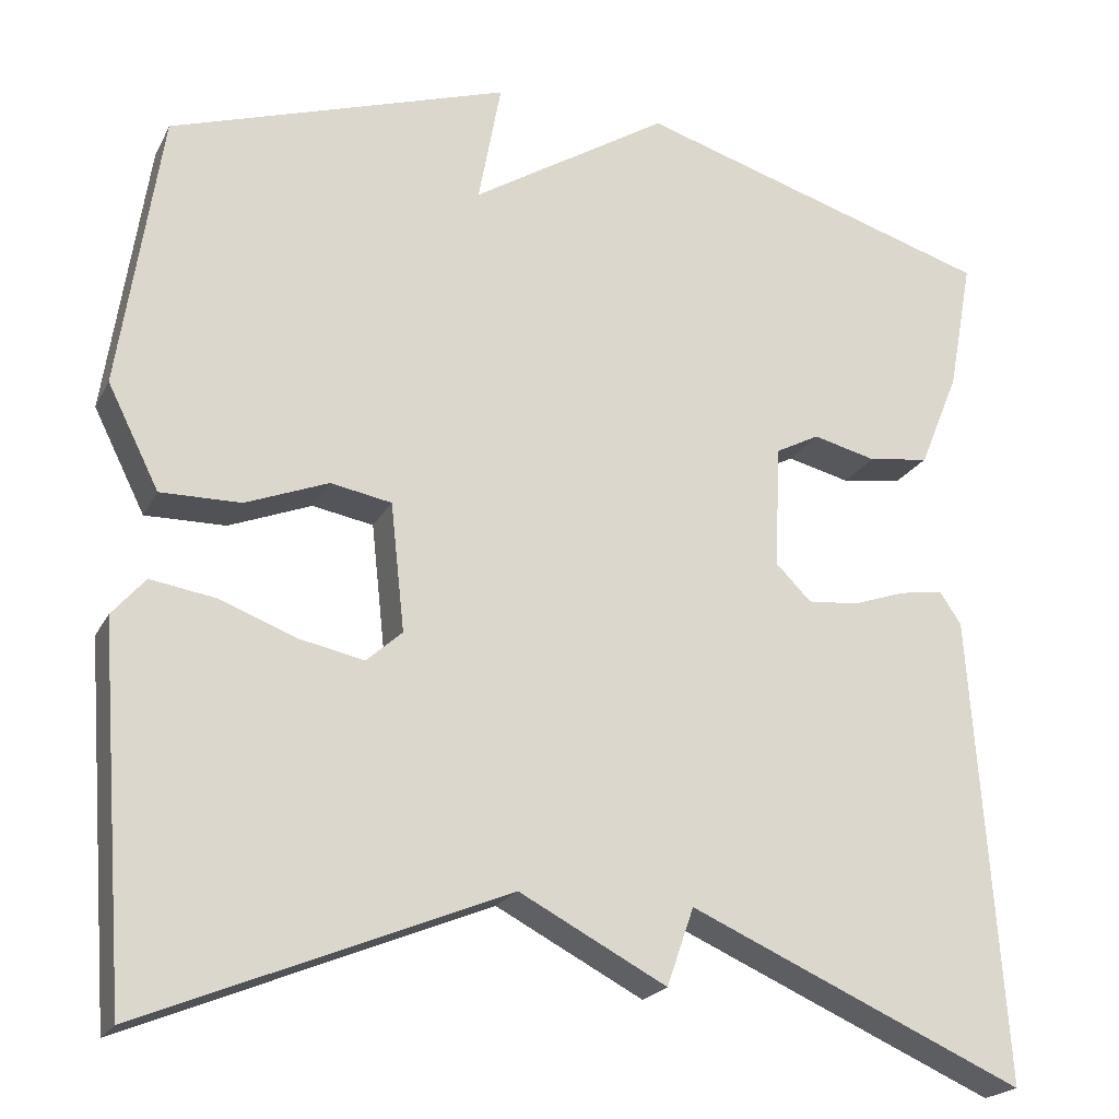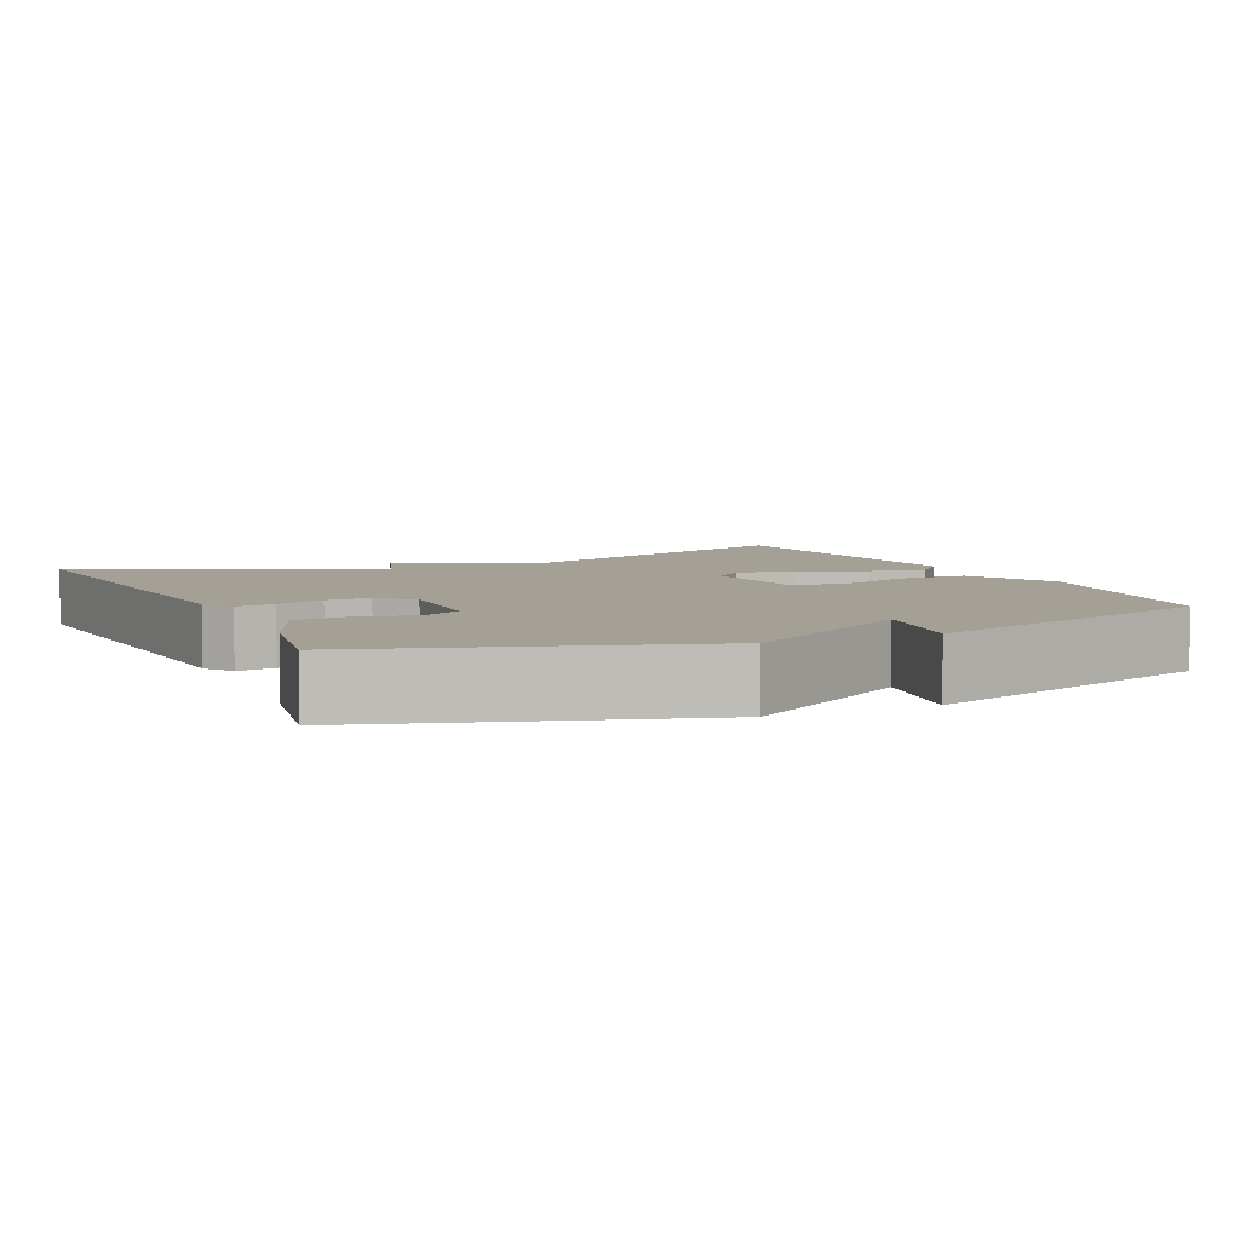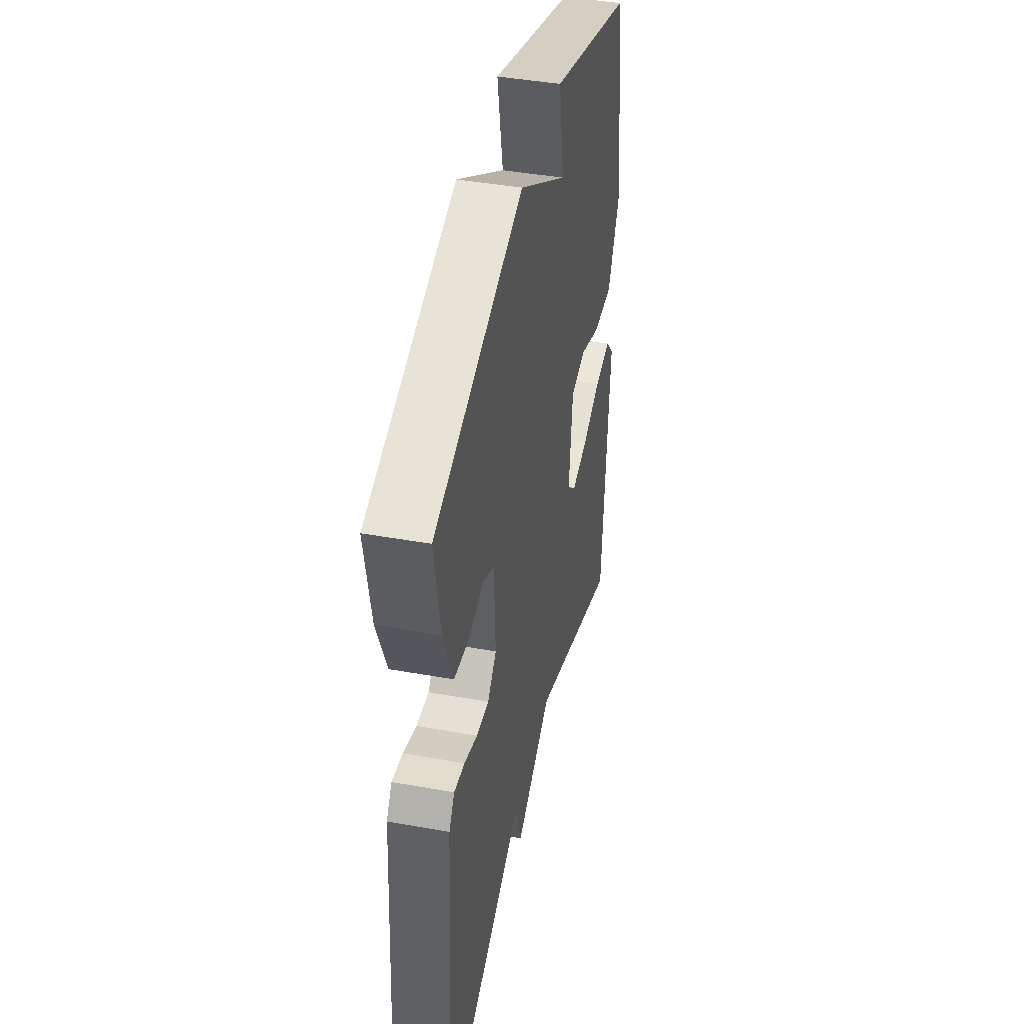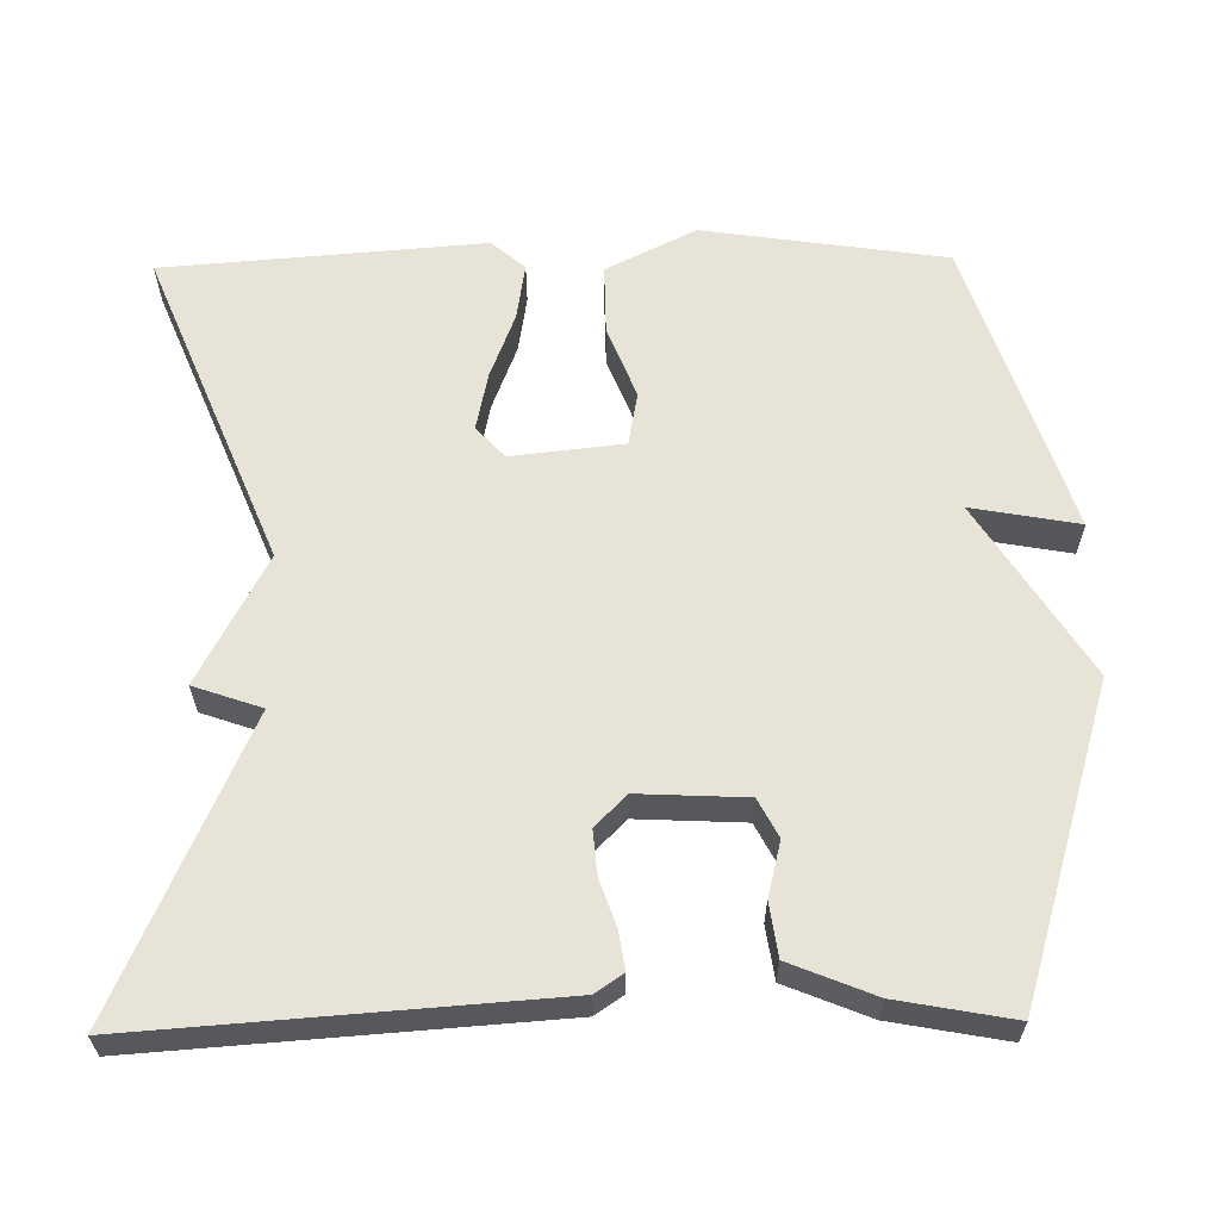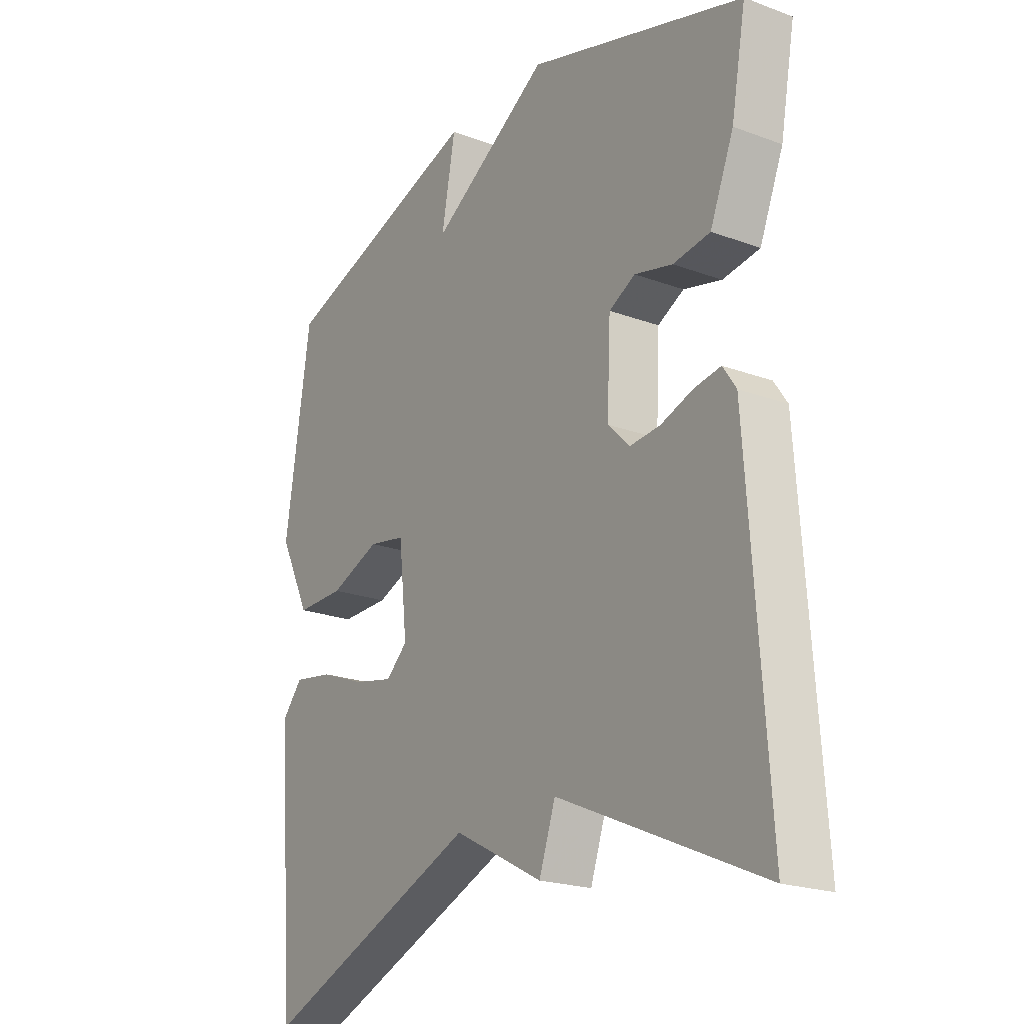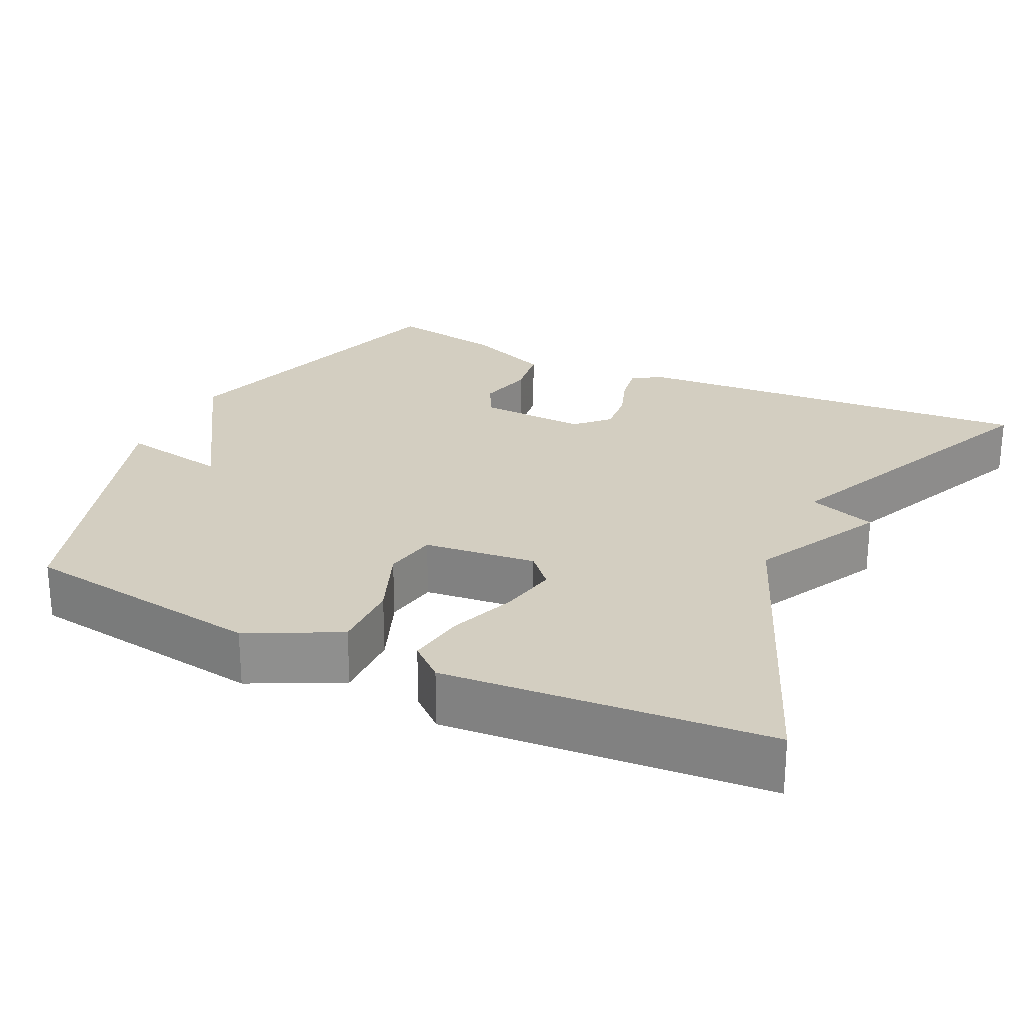
<metadata>
{"format":"obj","ext":"obj","renderer":"f3d","projection":"perspective","resolution":1024,"background":"white","views":[{"elev":-21.0,"azim":159.2,"up":"+Z"},{"elev":5.8,"azim":-24.6,"up":"+Y"},{"elev":42.6,"azim":-77.9,"up":"+Z"},{"elev":61.6,"azim":-90.9,"up":"+Y"},{"elev":-21.3,"azim":-123.3,"up":"+Z"},{"elev":25.0,"azim":115.4,"up":"+Y"}]}
</metadata>
<code>
v -0.5 0.07 -0.5
v -0.463 0.07 0.036
v -0.438 0.07 0.073
v -0.388 0.07 0.065
v -0.327 0.07 0.044
v -0.269 0.07 0.039
v -0.228 0.07 0.08
v -0.235 0.07 0.221
v -0.285 0.07 0.247
v -0.357 0.07 0.229
v -0.427 0.07 0.239
v -0.472 0.07 0.349
v -0.5 0.07 0.5
v -0.089 0.07 0.626
v 0.137 0.07 0.485
v 0.111 0.07 0.626
v 0.5 0.07 0.5
v 0.548 0.07 0.181
v 0.489 0.07 0.063
v 0.397 0.07 0.064
v 0.302 0.07 0.101
v 0.232 0.07 0.088
v 0.216 0.07 -0.059
v 0.257 0.07 -0.096
v 0.333 0.07 -0.08
v 0.419 0.07 -0.047
v 0.494 0.07 -0.035
v 0.532 0.07 -0.079
v 0.5 0.07 -0.5
v 0.084 0.07 -0.33
v -0.085 0.07 -0.419
v -0.116 0.07 -0.33
v -0.5 0 -0.5
v -0.463 0 0.036
v -0.438 0 0.073
v -0.388 0 0.065
v -0.327 0 0.044
v -0.269 0 0.039
v -0.228 0 0.08
v -0.235 0 0.221
v -0.285 0 0.247
v -0.357 0 0.229
v -0.427 0 0.239
v -0.472 0 0.349
v -0.5 0 0.5
v -0.089 0 0.626
v 0.137 0 0.485
v 0.111 0 0.626
v 0.5 0 0.5
v 0.548 0 0.181
v 0.489 0 0.063
v 0.397 0 0.064
v 0.302 0 0.101
v 0.232 0 0.088
v 0.216 0 -0.059
v 0.257 0 -0.096
v 0.333 0 -0.08
v 0.419 0 -0.047
v 0.494 0 -0.035
v 0.532 0 -0.079
v 0.5 0 -0.5
v 0.084 0 -0.33
v -0.085 0 -0.419
v -0.116 0 -0.33
f 30 31 32
f 28 29 30
f 27 28 30
f 26 27 30
f 25 26 30
f 24 25 30 32
f 32 1 2
f 24 32 2
f 23 24 2
f 19 20 21
f 18 19 21
f 17 18 21
f 16 17 21
f 15 16 21
f 15 21 22
f 13 14 15
f 12 13 15
f 11 12 15
f 10 11 15
f 9 10 15
f 8 9 15 22
f 7 8 22 23
f 2 3 4 5
f 2 5 6
f 23 2 6
f 6 7 23
f 64 63 62
f 62 61 60
f 62 60 59
f 62 59 58
f 62 58 57
f 64 62 57 56
f 34 33 64
f 34 64 56
f 34 56 55
f 53 52 51
f 53 51 50
f 53 50 49
f 53 49 48
f 53 48 47
f 54 53 47
f 47 46 45
f 47 45 44
f 47 44 43
f 47 43 42
f 47 42 41
f 54 47 41 40
f 55 54 40 39
f 37 36 35 34
f 38 37 34
f 38 34 55
f 55 39 38
f 1 33 34 2
f 2 34 35 3
f 3 35 36 4
f 4 36 37 5
f 5 37 38 6
f 6 38 39 7
f 7 39 40 8
f 8 40 41 9
f 9 41 42 10
f 10 42 43 11
f 11 43 44 12
f 12 44 45 13
f 13 45 46 14
f 14 46 47 15
f 15 47 48 16
f 16 48 49 17
f 17 49 50 18
f 18 50 51 19
f 19 51 52 20
f 20 52 53 21
f 21 53 54 22
f 22 54 55 23
f 23 55 56 24
f 24 56 57 25
f 25 57 58 26
f 26 58 59 27
f 27 59 60 28
f 28 60 61 29
f 29 61 62 30
f 30 62 63 31
f 31 63 64 32
f 32 64 33 1

</code>
